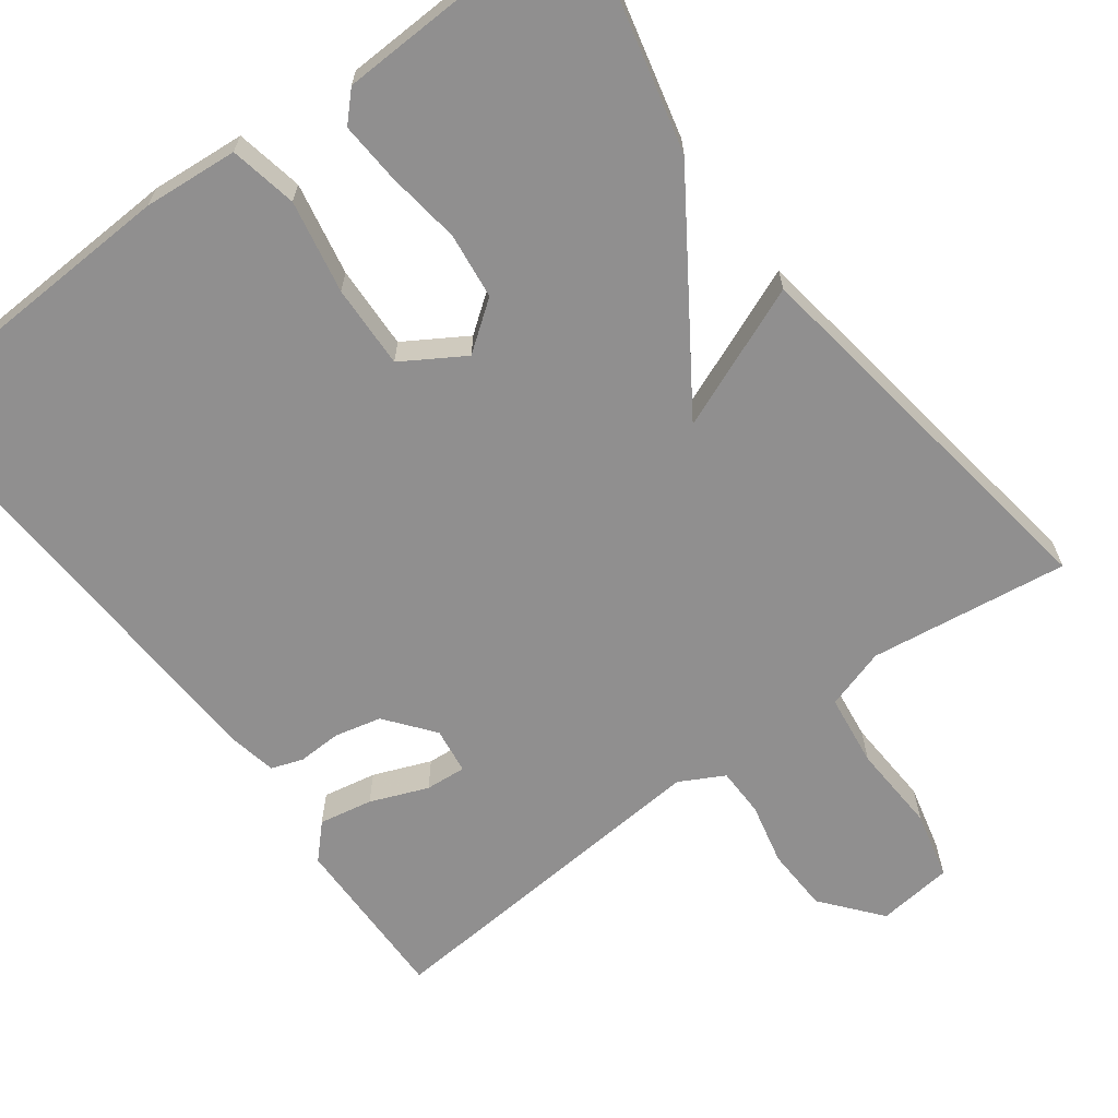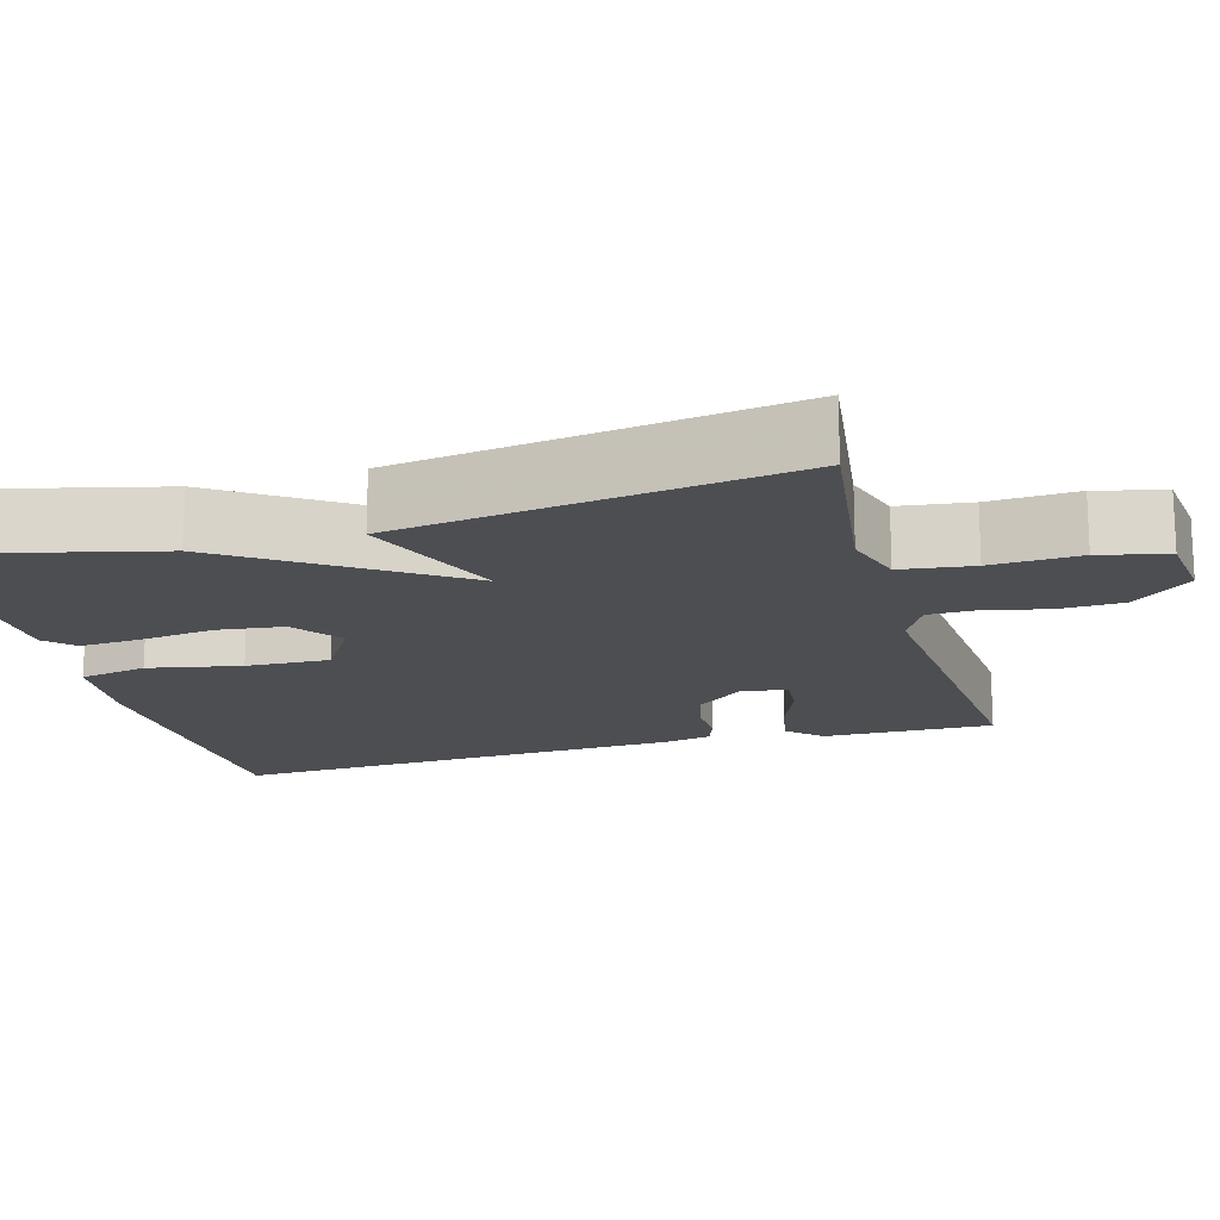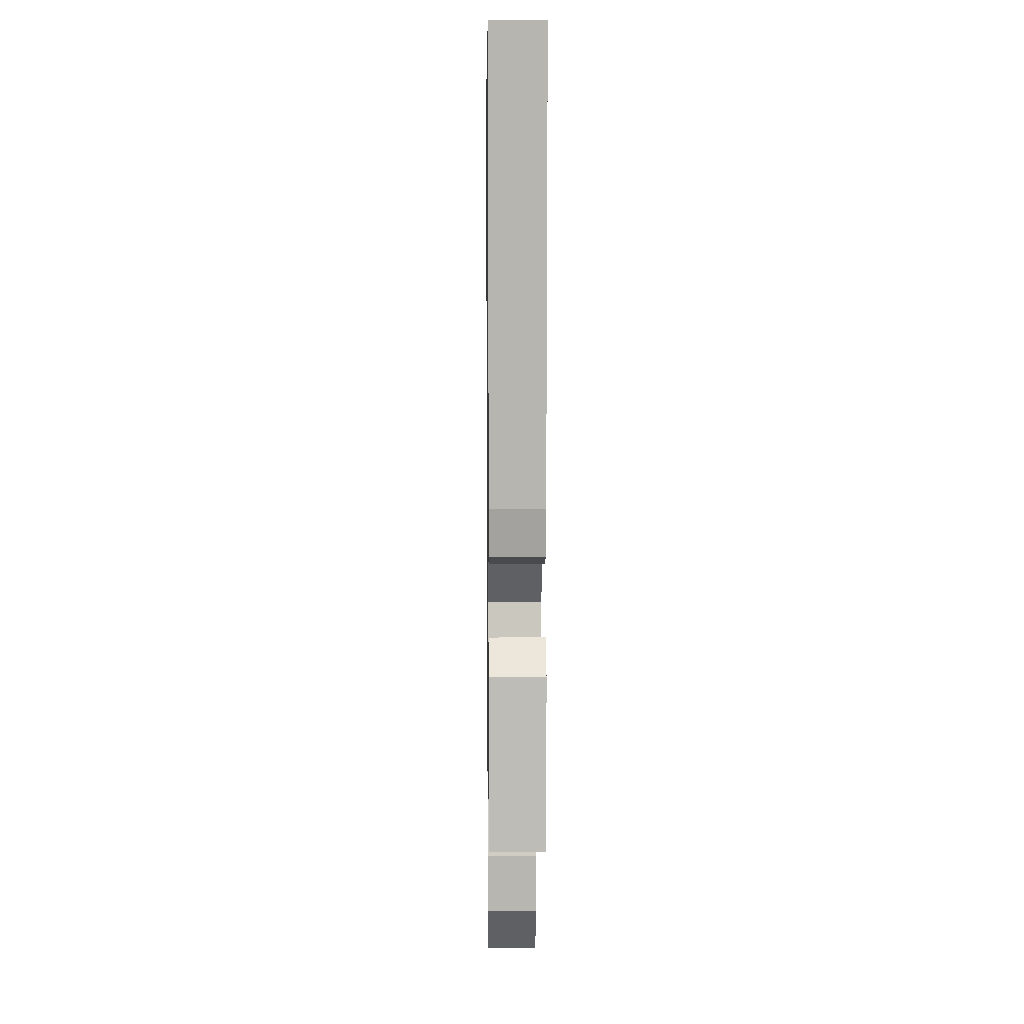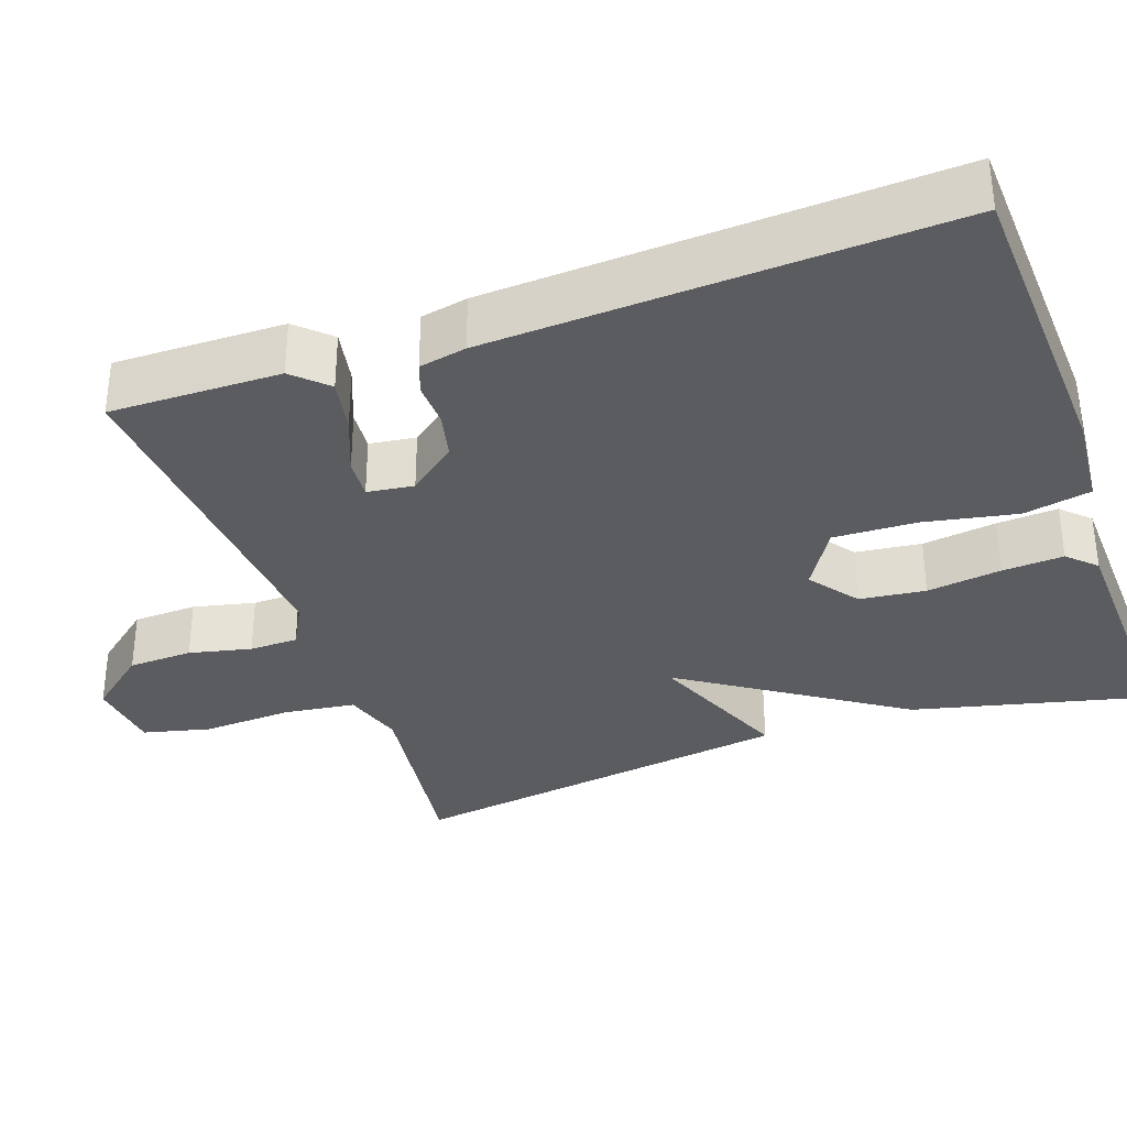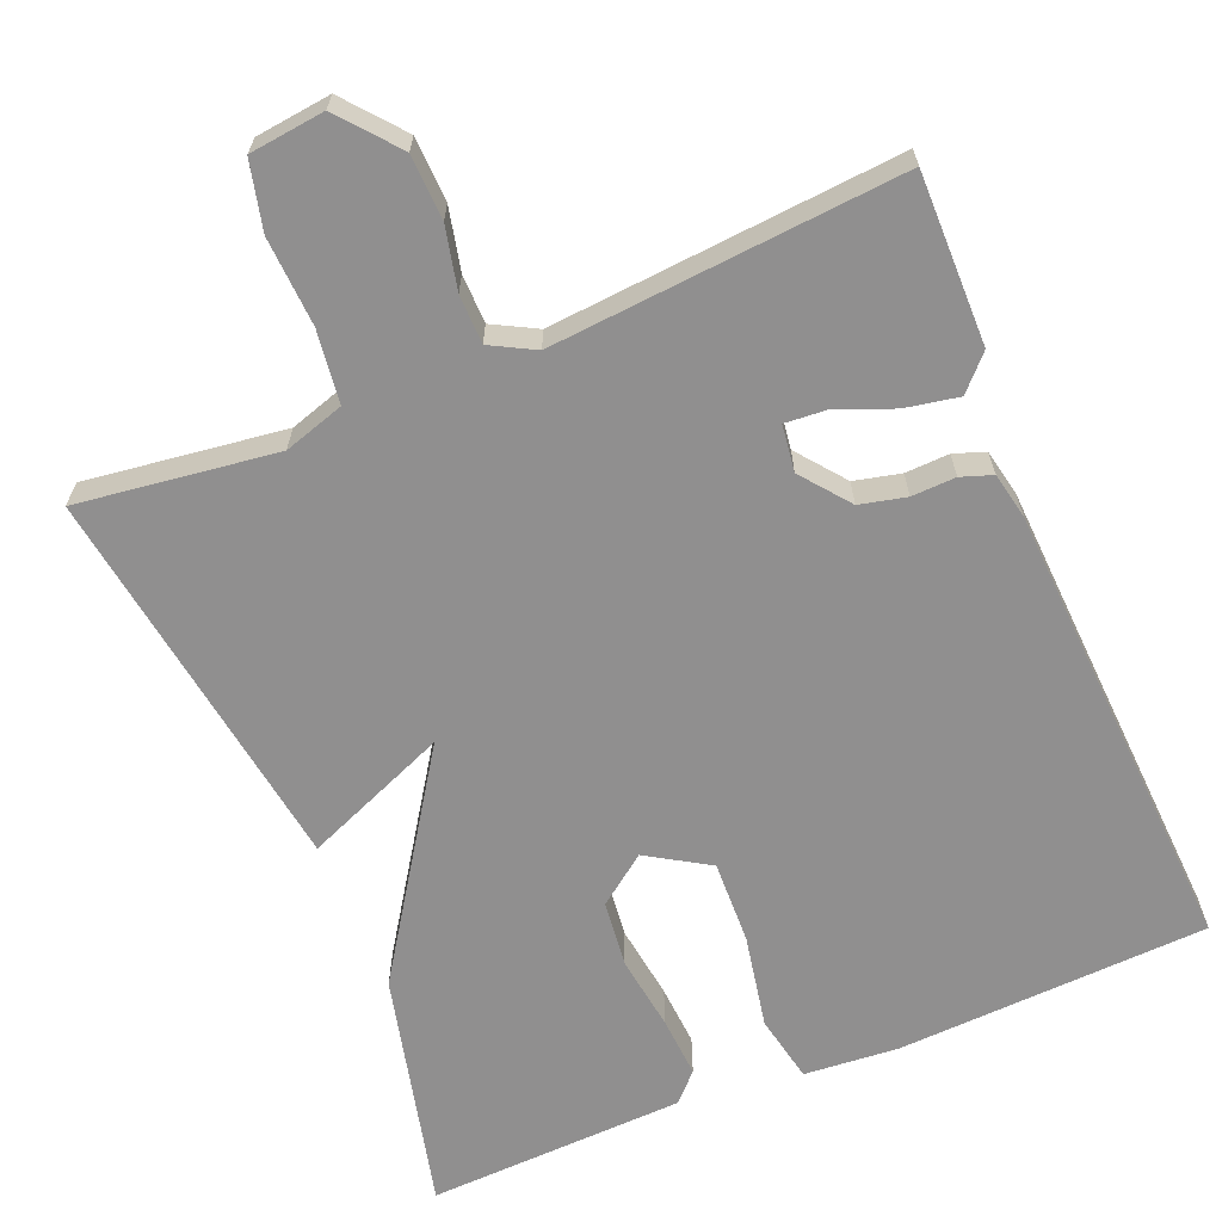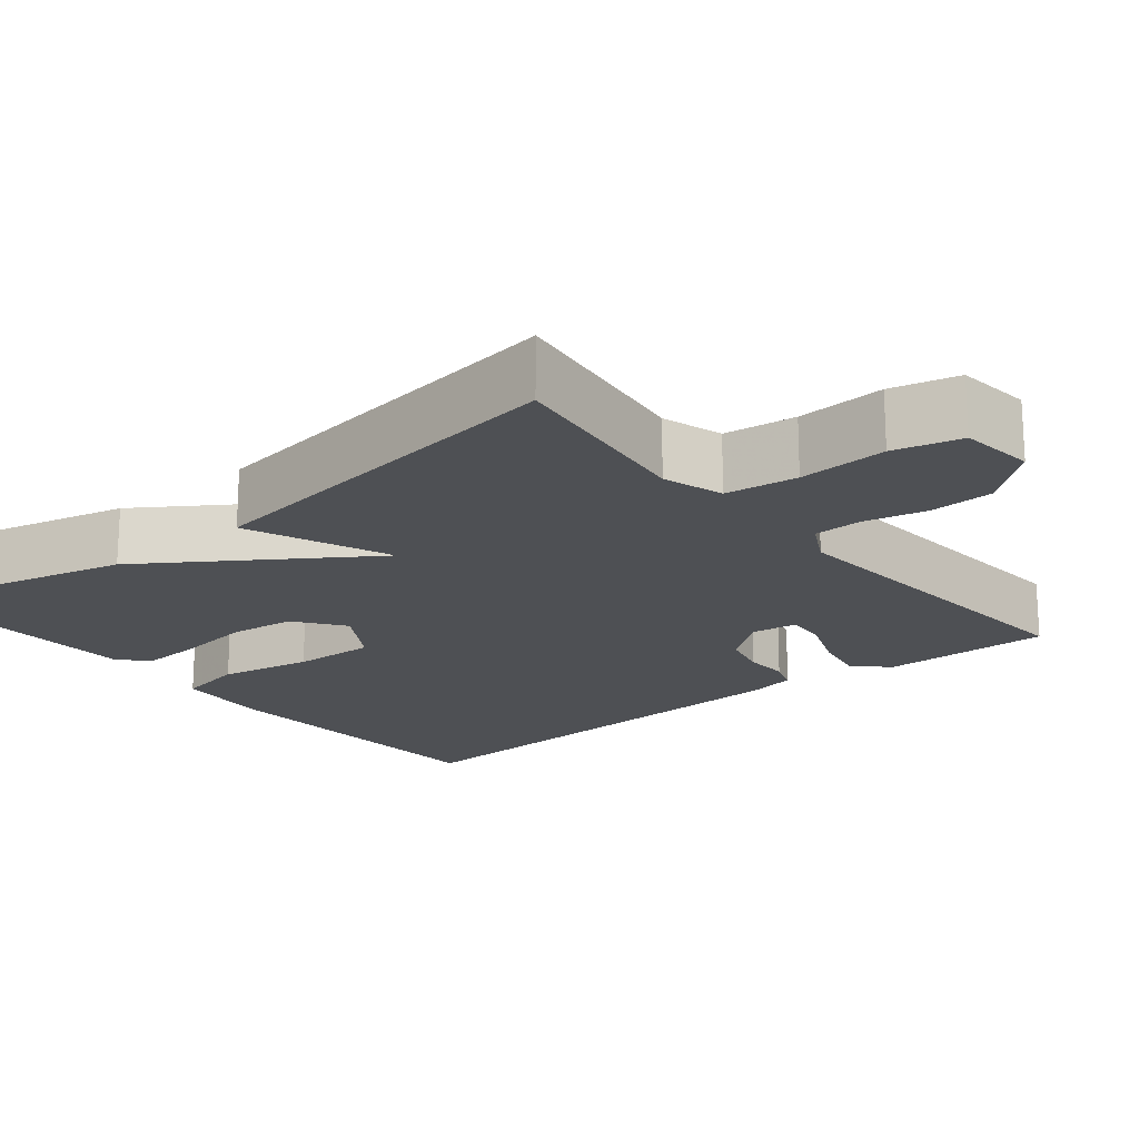
<metadata>
{"format":"obj","ext":"obj","renderer":"f3d","projection":"perspective","resolution":1024,"background":"white","views":[{"elev":-65.4,"azim":36.6,"up":"+Y"},{"elev":-17.0,"azim":105.6,"up":"+Y"},{"elev":6.4,"azim":-90.8,"up":"+Z"},{"elev":-34.2,"azim":-70.5,"up":"+Y"},{"elev":-65.4,"azim":-157.4,"up":"+Y"},{"elev":-19.0,"azim":129.1,"up":"+Y"}]}
</metadata>
<code>
v -0.5 0.07 -0.5
v -0.497 0.07 -0.283
v -0.457 0.07 -0.241
v -0.389 0.07 -0.254
v -0.316 0.07 -0.283
v -0.264 0.07 -0.287
v -0.256 0.07 -0.228
v -0.304 0.07 -0.167
v -0.363 0.07 -0.153
v -0.419 0.07 -0.155
v -0.459 0.07 -0.141
v -0.471 0.07 -0.081
v -0.5 0.07 0.5
v -0.104 0.07 0.518
v 0.016 0.07 0.508
v 0.033 0.07 0.422
v 0.01 0.07 0.304
v 0.006 0.07 0.198
v 0.084 0.07 0.15
v 0.146 0.07 0.196
v 0.156 0.07 0.28
v 0.143 0.07 0.375
v 0.138 0.07 0.453
v 0.172 0.07 0.488
v 0.5 0.07 0.5
v 0.427 0.07 0.198
v 0.244 0.07 -0.077
v 0.427 0.07 -0.002
v 0.5 0.07 -0.5
v 0.247 0.07 -0.466
v 0.17 0.07 -0.49
v 0.158 0.07 -0.582
v 0.164 0.07 -0.695
v 0.143 0.07 -0.781
v 0.047 0.07 -0.792
v -0.014 0.07 -0.718
v -0.017 0.07 -0.636
v 0.001 0.07 -0.557
v 0 0.07 -0.495
v -0.056 0.07 -0.465
v -0.5 0 -0.5
v -0.497 0 -0.283
v -0.457 0 -0.241
v -0.389 0 -0.254
v -0.316 0 -0.283
v -0.264 0 -0.287
v -0.256 0 -0.228
v -0.304 0 -0.167
v -0.363 0 -0.153
v -0.419 0 -0.155
v -0.459 0 -0.141
v -0.471 0 -0.081
v -0.5 0 0.5
v -0.104 0 0.518
v 0.016 0 0.508
v 0.033 0 0.422
v 0.01 0 0.304
v 0.006 0 0.198
v 0.084 0 0.15
v 0.146 0 0.196
v 0.156 0 0.28
v 0.143 0 0.375
v 0.138 0 0.453
v 0.172 0 0.488
v 0.5 0 0.5
v 0.427 0 0.198
v 0.244 0 -0.077
v 0.427 0 -0.002
v 0.5 0 -0.5
v 0.247 0 -0.466
v 0.17 0 -0.49
v 0.158 0 -0.582
v 0.164 0 -0.695
v 0.143 0 -0.781
v 0.047 0 -0.792
v -0.014 0 -0.718
v -0.017 0 -0.636
v 0.001 0 -0.557
v 0 0 -0.495
v -0.056 0 -0.465
f 36 37 38
f 35 36 38
f 34 35 38
f 33 34 38
f 32 33 38
f 31 32 38 39
f 30 31 39 40
f 27 28 29 30
f 25 26 27
f 24 25 27
f 23 24 27
f 22 23 27
f 21 22 27
f 20 21 27 30
f 19 20 30 40
f 15 16 17
f 14 15 17
f 13 14 17
f 12 13 17
f 11 12 17
f 10 11 17
f 9 10 17
f 8 9 17 18
f 18 19 40
f 8 18 40
f 7 8 40
f 3 4 5
f 2 3 5
f 1 2 5
f 40 1 5
f 40 5 6
f 6 7 40
f 78 77 76
f 78 76 75
f 78 75 74
f 78 74 73
f 78 73 72
f 79 78 72 71
f 80 79 71 70
f 70 69 68 67
f 67 66 65
f 67 65 64
f 67 64 63
f 67 63 62
f 67 62 61
f 70 67 61 60
f 80 70 60 59
f 57 56 55
f 57 55 54
f 57 54 53
f 57 53 52
f 57 52 51
f 57 51 50
f 57 50 49
f 58 57 49 48
f 80 59 58
f 80 58 48
f 80 48 47
f 45 44 43
f 45 43 42
f 45 42 41
f 45 41 80
f 46 45 80
f 80 47 46
f 1 41 42 2
f 2 42 43 3
f 3 43 44 4
f 4 44 45 5
f 5 45 46 6
f 6 46 47 7
f 7 47 48 8
f 8 48 49 9
f 9 49 50 10
f 10 50 51 11
f 11 51 52 12
f 12 52 53 13
f 13 53 54 14
f 14 54 55 15
f 15 55 56 16
f 16 56 57 17
f 17 57 58 18
f 18 58 59 19
f 19 59 60 20
f 20 60 61 21
f 21 61 62 22
f 22 62 63 23
f 23 63 64 24
f 24 64 65 25
f 25 65 66 26
f 26 66 67 27
f 27 67 68 28
f 28 68 69 29
f 29 69 70 30
f 30 70 71 31
f 31 71 72 32
f 32 72 73 33
f 33 73 74 34
f 34 74 75 35
f 35 75 76 36
f 36 76 77 37
f 37 77 78 38
f 38 78 79 39
f 39 79 80 40
f 40 80 41 1

</code>
